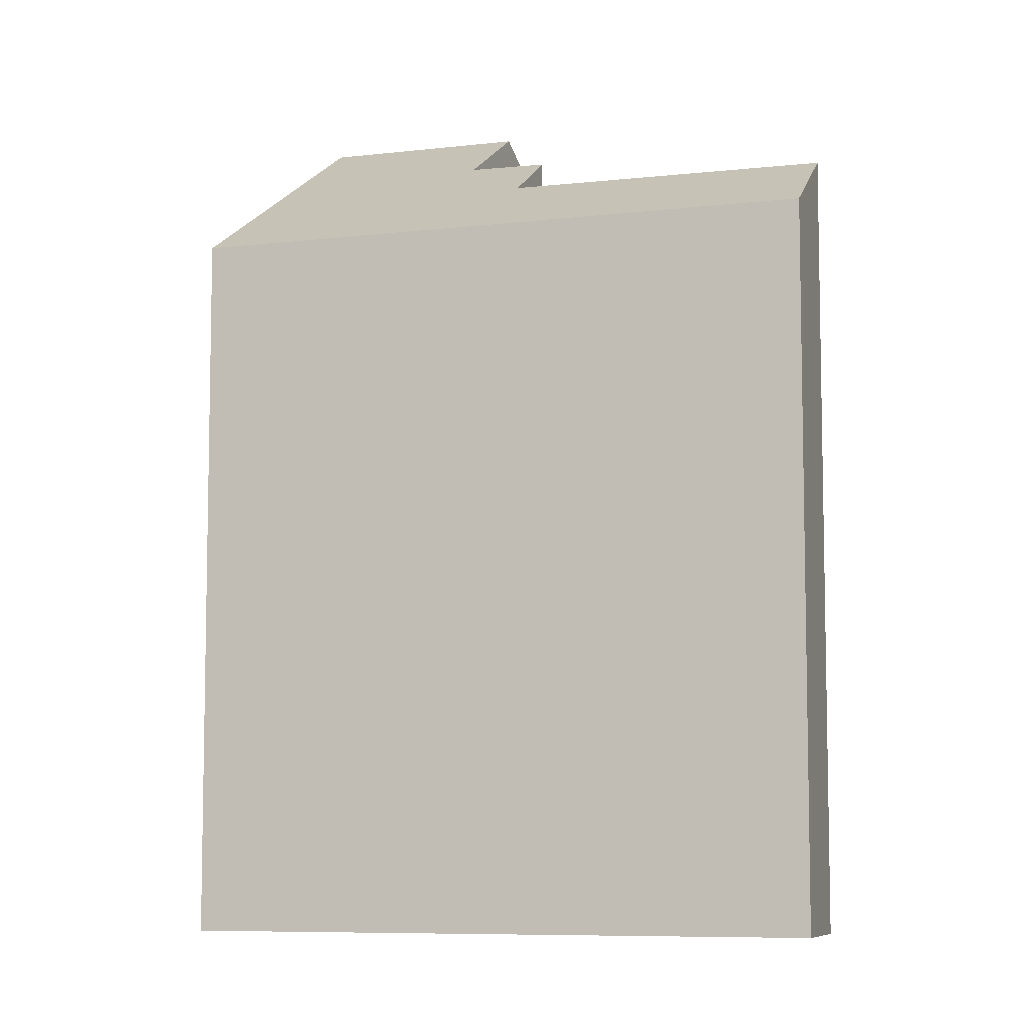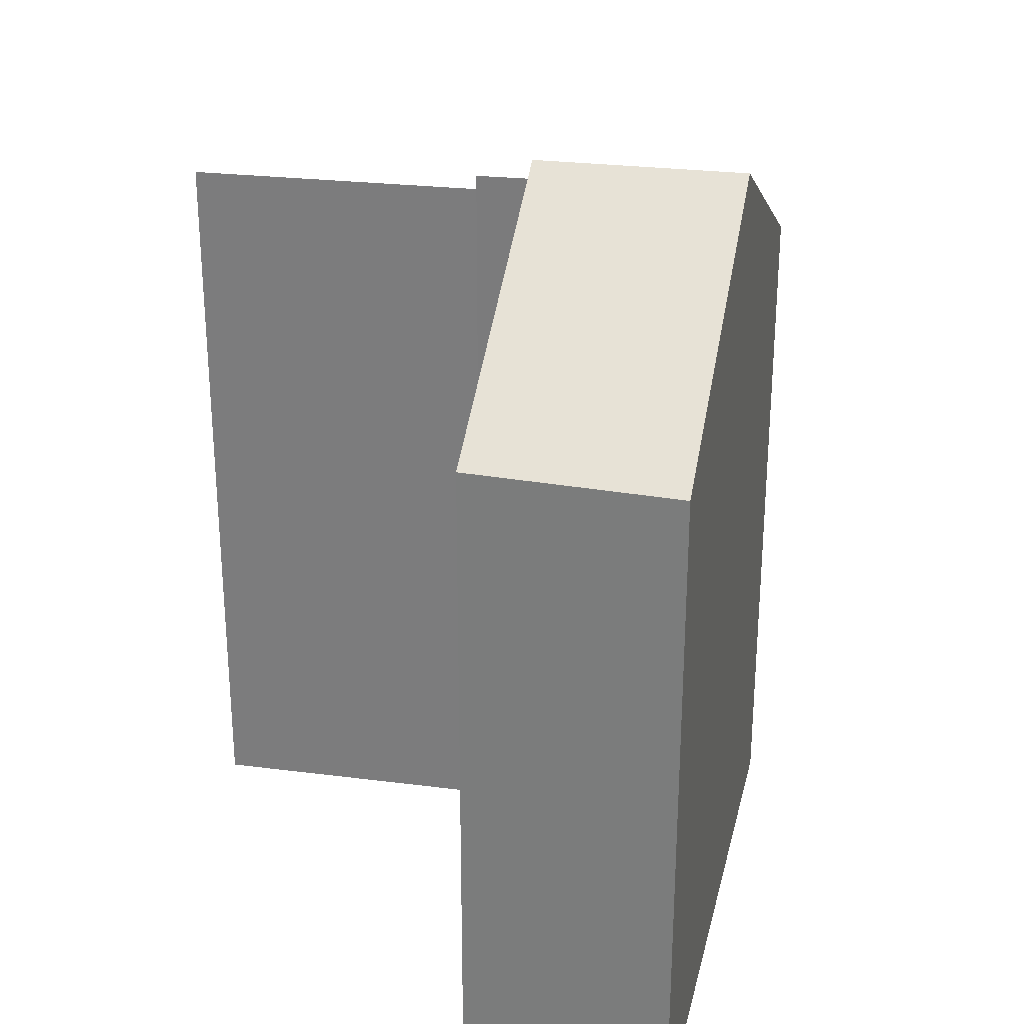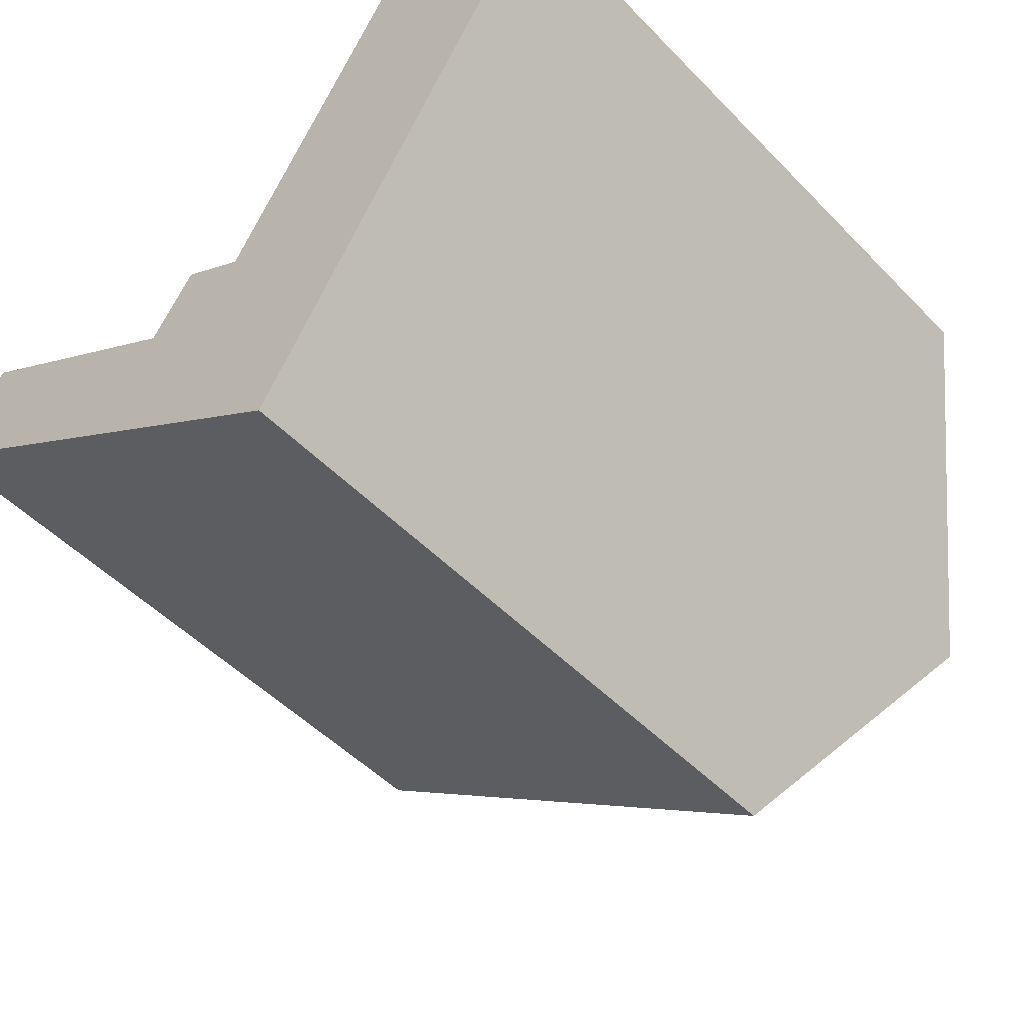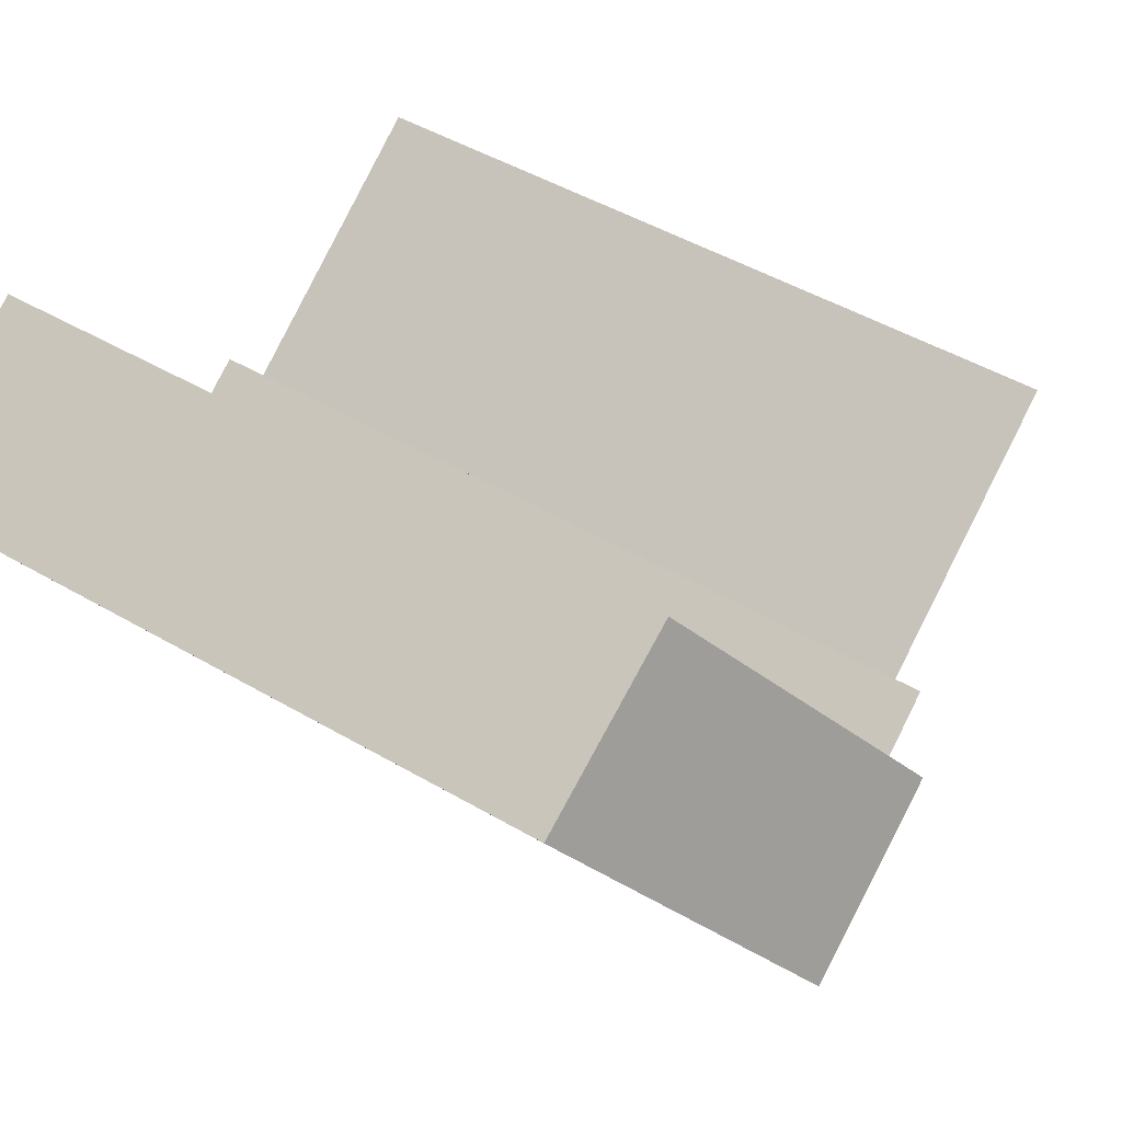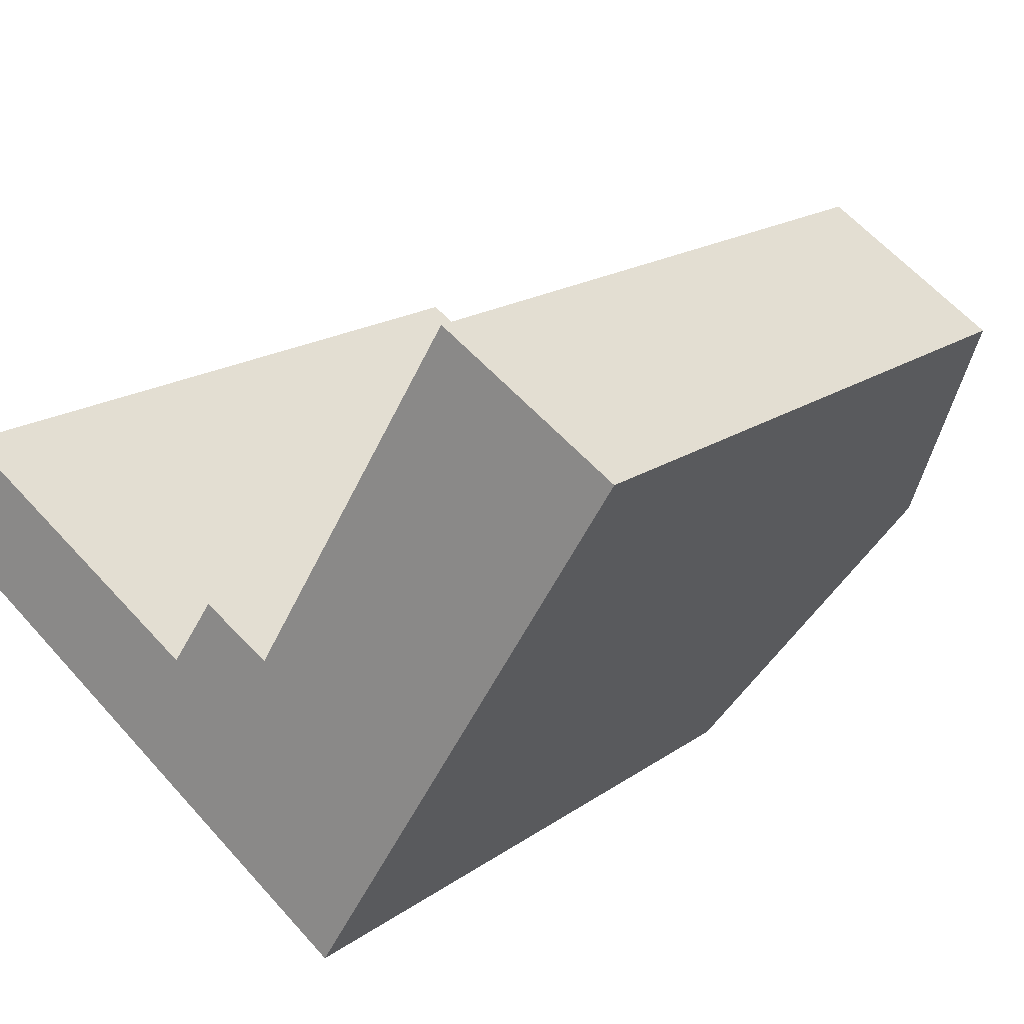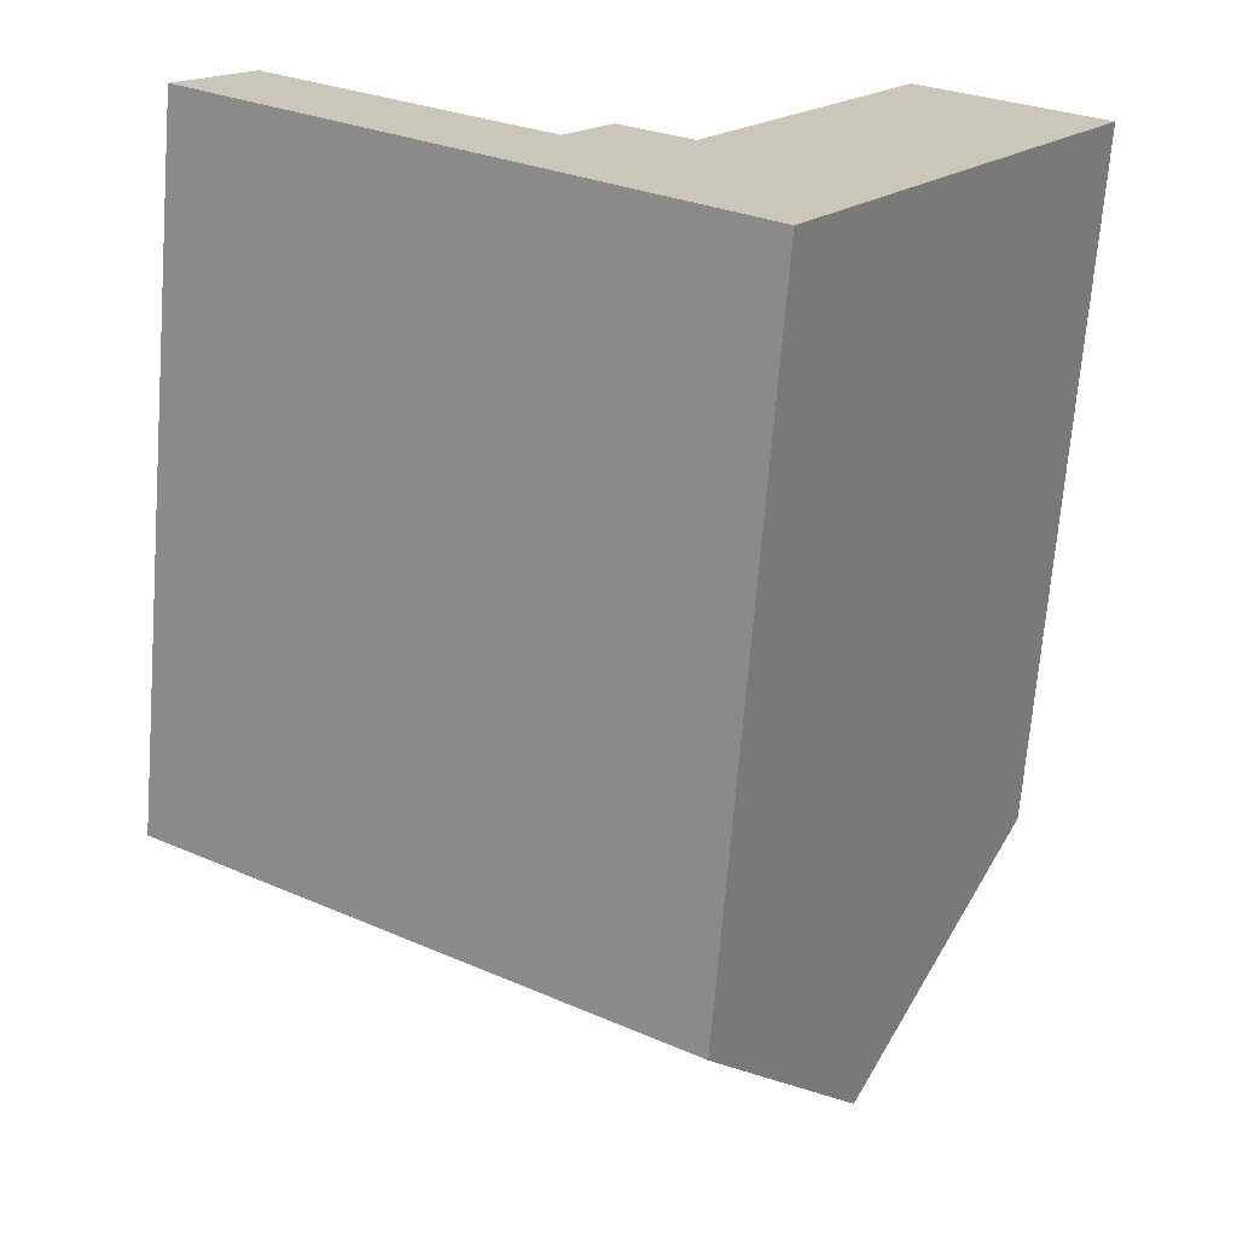
<metadata>
{"format":"obj","ext":"obj","renderer":"f3d","projection":"perspective","resolution":1024,"background":"white","views":[{"elev":-7.7,"azim":-126.7,"up":"+Y"},{"elev":29.2,"azim":44.2,"up":"+Y"},{"elev":-49.3,"azim":41.7,"up":"+Z"},{"elev":48.2,"azim":123.2,"up":"+Z"},{"elev":17.1,"azim":35.6,"up":"+Z"},{"elev":-69.4,"azim":-4.6,"up":"+Z"}]}
</metadata>
<code>
v  13.12 10.97 2.718
v  12.43 10.97 3.191
v  13.13 10.95 2.747
v  10.36 11.03 4.492
v  7.878 13.82 0.393
v  10.56 13.82 -1.448
v  0 11.03 6.753e-16
v  1.049 12.05 1.406
v  4.217 11.03 -2.892
v  5.182 12.11 -1.317
v  8.062 11.03 -5.529
v  5.264 12.11 -1.371
v  5.965 12.84 -0.328
v  7.037 12.87 -0.997
v  1.049 -8.609e-17 1.406
v  0 0 0
v  5.965 2.008e-17 -0.328
v  5.264 8.395e-17 -1.371
v  7.037 6.105e-17 -0.997
v  10.36 -2.751e-16 4.492
v  7.878 -2.406e-17 0.393
v  5.182 8.064e-17 -1.317
v  13.13 -1.682e-16 2.747
v  12.43 -1.954e-16 3.191
v  13.12 -1.664e-16 2.718
v  8.062 3.386e-16 -5.529
v  10.56 8.866e-17 -1.448
v  4.217 1.771e-16 -2.892
g defaultobject
f 1 2 3
f 2 1 4
f 4 1 5
f 5 1 6
f 7 8 9
f 10 9 8
f 11 9 10
f 12 11 10
f 13 11 12
f 14 11 13
f 5 11 14
f 6 11 5
f 7 15 8
f 15 7 16
f 12 17 13
f 17 12 18
f 14 4 5
f 4 14 19
f 4 19 20
f 20 19 21
f 15 10 8
f 10 15 12
f 12 15 18
f 18 15 22
f 13 19 14
f 19 13 17
f 20 2 4
f 2 20 3
f 3 20 23
f 23 20 24
f 3 25 1
f 25 3 23
f 1 11 6
f 11 1 25
f 11 25 26
f 26 25 27
f 9 16 7
f 16 9 11
f 16 11 28
f 28 11 26
f 24 25 23
f 25 24 27
f 27 24 20
f 27 20 21
f 27 21 26
f 26 21 19
f 26 19 17
f 26 17 18
f 26 18 28
f 28 18 22
f 28 22 15
f 28 15 16

</code>
